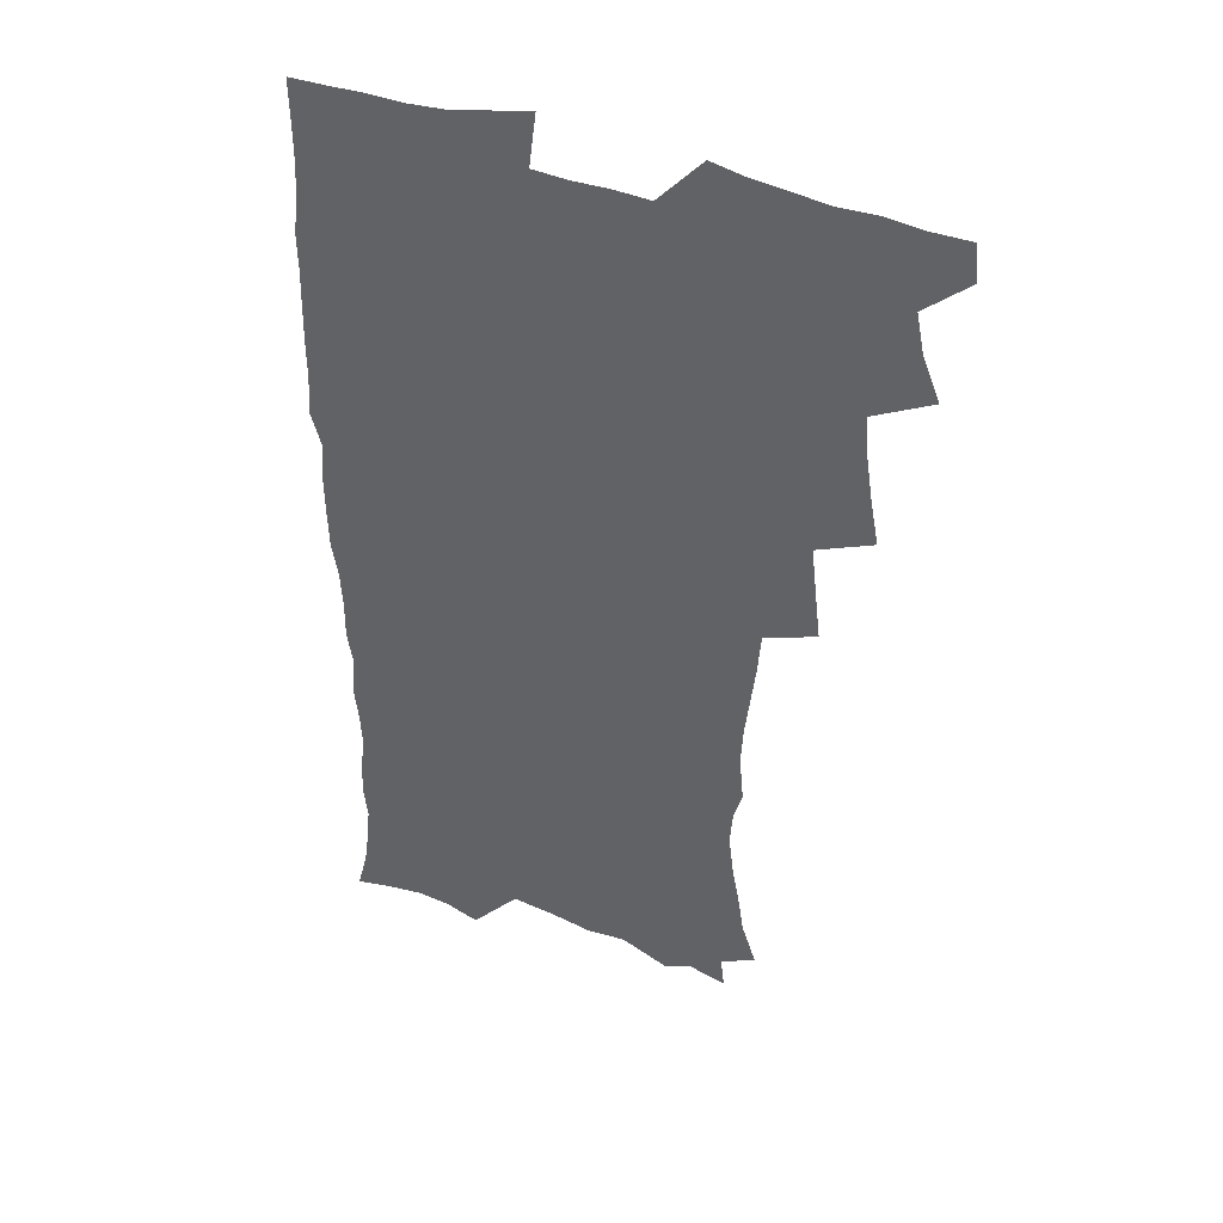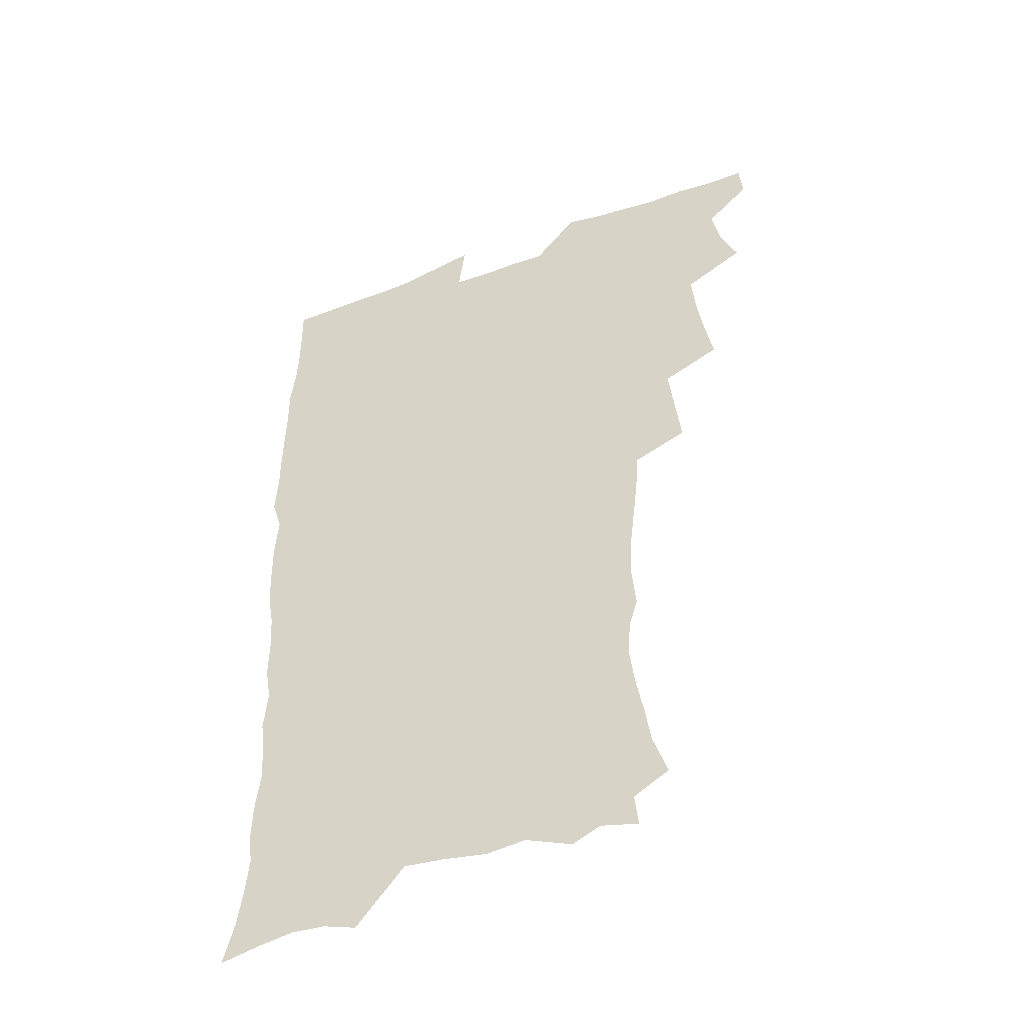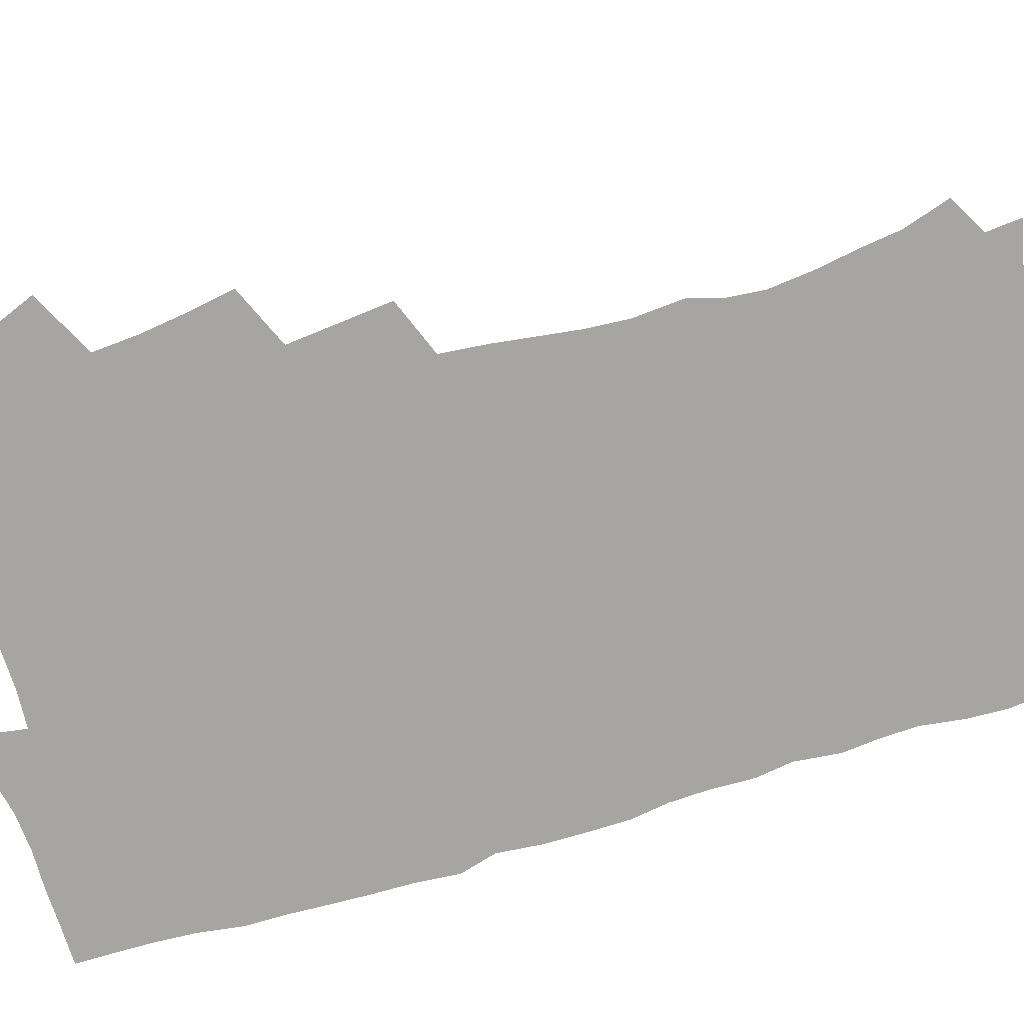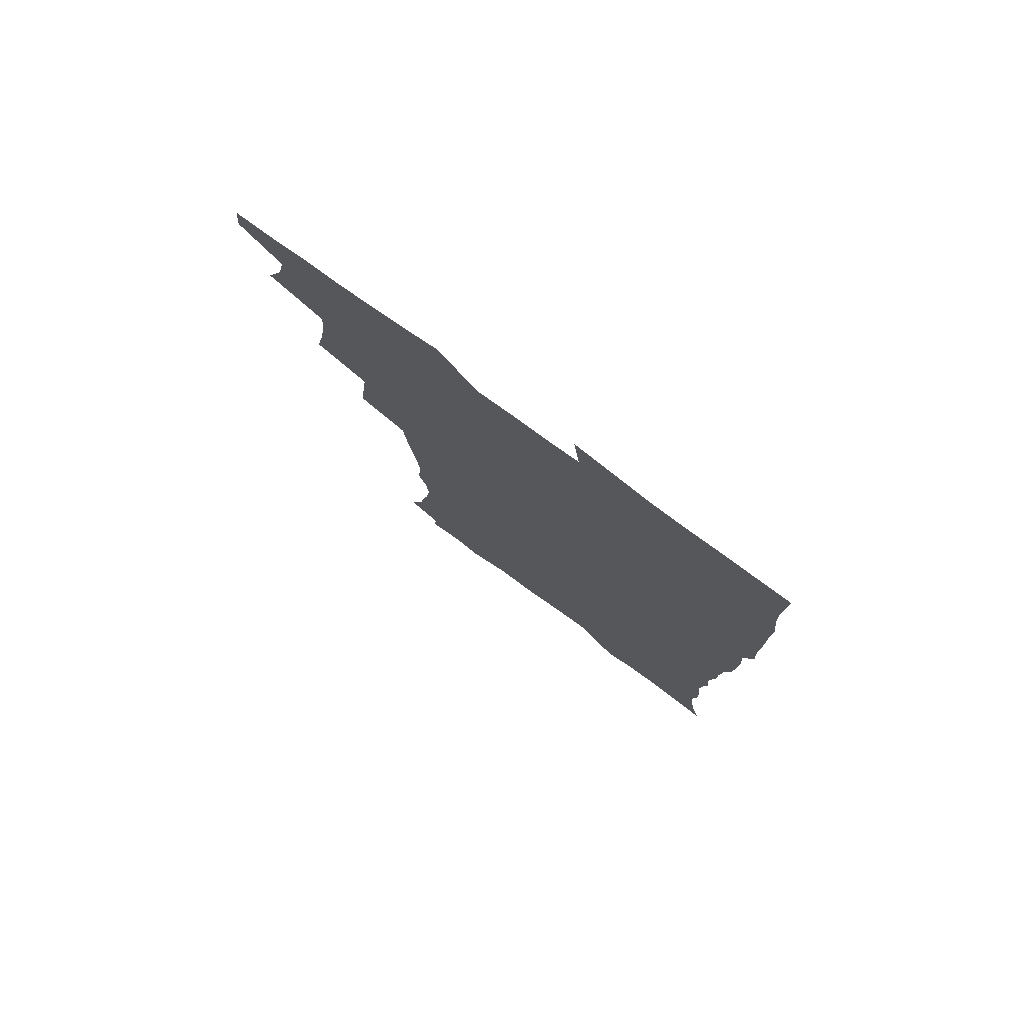
<metadata>
{"format":"obj","ext":"obj","renderer":"f3d","projection":"perspective","resolution":1024,"background":"white","views":[{"elev":42.0,"azim":-155.8,"up":"+Y"},{"elev":-46.7,"azim":-157.4,"up":"+Y"},{"elev":-73.6,"azim":-74.1,"up":"+Z"},{"elev":79.1,"azim":35.9,"up":"+Y"}]}
</metadata>
<code>
v 463.5 554 0
v 464.9 568.8 0
v 471 505.5 0
v 478 522.5 0
v 481.2 538.5 0
v 482.1 553.4 0
v 481 568.6 0
v 487.3 440.3 0
v 490.7 458.3 0
v 493.4 475.9 0
v 494.8 492.8 0
v 498.7 509.5 0
v 498.1 524 0
v 497.9 538.8 0
v 497.5 553.5 0
v 495.7 570.1 0
v 505.6 390.8 0
v 507.9 410.3 0
v 510.1 429.9 0
v 511.3 447.1 0
v 511.5 463 0
v 509 477.4 0
v 513.2 495 0
v 514.6 510.3 0
v 514.1 524.4 0
v 513.3 539.2 0
v 512.3 554.4 0
v 511.4 569.5 0
v 522.7 205.1 0
v 528.5 222.5 0
v 530.7 237.3 0
v 533.8 253.7 0
v 535.9 270.6 0
v 534.9 285 0
v 531.3 297.1 0
v 533.1 316.3 0
v 532.2 332.6 0
v 530.3 348.6 0
v 528.3 364.9 0
v 527 382 0
v 526.2 399.1 0
v 526.7 416.5 0
v 526.6 432.7 0
v 528.2 449.8 0
v 529.4 466.2 0
v 529.1 481.1 0
v 528.4 495.8 0
v 528.6 510.4 0
v 528.7 524.9 0
v 528.7 539.4 0
v 527.1 555.3 0
v 525.8 571.1 0
v 535.6 183.6 0
v 537 196.7 0
v 540.1 211.8 0
v 547.1 232.2 0
v 549.5 248.6 0
v 550.9 264.7 0
v 550 278.5 0
v 550 294.1 0
v 548.1 308.1 0
v 549.4 326.7 0
v 547.2 340.6 0
v 546.3 356.7 0
v 545.5 372.8 0
v 543.7 387.8 0
v 543.3 404.1 0
v 544.9 422 0
v 544.5 437 0
v 543.8 451.7 0
v 544.2 467 0
v 544.8 482.2 0
v 545.1 496.7 0
v 545.2 510.9 0
v 545 525.1 0
v 543.5 540.2 0
v 541.7 556.4 0
v 540 572.5 0
v 550.8 187.2 0
v 556.2 204.4 0
v 560.8 223 0
v 562.6 238.8 0
v 565.1 256.4 0
v 565.4 271.4 0
v 564.7 285.6 0
v 563.9 300.1 0
v 562.9 314.8 0
v 563.5 332.6 0
v 562.4 347.1 0
v 561.7 362.6 0
v 559.9 376.5 0
v 559 391.7 0
v 558.5 407 0
v 559.7 423.9 0
v 559.6 438.8 0
v 559 453.2 0
v 559.8 468.6 0
v 560.1 483.1 0
v 560.3 497.3 0
v 560.7 511.2 0
v 560.6 524.8 0
v 559 539.7 0
v 556.6 556.7 0
v 554 575.3 0
v 562.2 181.9 0
v 573.1 210.7 0
v 576.2 228.6 0
v 577.1 243.7 0
v 578.1 259.7 0
v 577.9 274.1 0
v 577.7 289.1 0
v 576.9 303.3 0
v 576.9 319.8 0
v 576.5 335.3 0
v 576.2 350.9 0
v 575.7 365.8 0
v 575.1 380.6 0
v 574.9 396 0
v 574.6 411 0
v 573.8 425 0
v 573.8 439.8 0
v 573.6 454.3 0
v 574.7 469.8 0
v 574.1 483.5 0
v 574.8 497.9 0
v 575 511.6 0
v 574.4 525.3 0
v 573.4 539.8 0
v 571.9 555.5 0
v 581.2 189.6 0
v 588.2 214.7 0
v 590.8 233.5 0
v 590.7 246.8 0
v 591 262.1 0
v 591 277.3 0
v 590.3 291 0
v 590 306.3 0
v 589.8 321.7 0
v 589.4 336.7 0
v 589.4 353.4 0
v 589.1 366.8 0
v 589.1 383 0
v 588.8 397.7 0
v 588.5 412.2 0
v 588.9 427.5 0
v 587.9 440.9 0
v 588.6 456.2 0
v 588.7 470.3 0
v 588.5 484.1 0
v 588.6 498.1 0
v 588.7 511.8 0
v 588.4 525.8 0
v 587.6 540.6 0
v 586.4 556.1 0
v 597.2 187.7 0
v 602.1 215.1 0
v 603.3 232.4 0
v 603.3 246.6 0
v 603.6 263.1 0
v 603.7 279 0
v 603.4 293.8 0
v 603.3 309.2 0
v 603.1 324.6 0
v 602.6 338.7 0
v 602.4 352 0
v 602.3 368.2 0
v 602.4 383.7 0
v 602.4 398.8 0
v 602.3 412.7 0
v 602.4 428.4 0
v 602 441.9 0
v 602.6 457.1 0
v 602.5 470.7 0
v 602.4 484.3 0
v 602.3 497.8 0
v 602.8 511.9 0
v 602.6 525.9 0
v 602.4 540.1 0
v 601.5 555.6 0
v 614.7 190.4 0
v 616 213.7 0
v 616.4 233.4 0
v 616.4 248.6 0
v 616.3 263.7 0
v 616.3 280.1 0
v 616.1 294 0
v 615.9 309.3 0
v 615.8 324.3 0
v 615.6 339.4 0
v 615.4 353.6 0
v 615.4 369.2 0
v 616 382.4 0
v 615.8 398 0
v 615.9 412.4 0
v 615.8 428.2 0
v 615.9 442.6 0
v 616.1 457 0
v 616.3 470.8 0
v 616.6 484.6 0
v 617.1 498.4 0
v 616.7 512.2 0
v 616.8 525.9 0
v 616.8 539.8 0
v 616.1 556.3 0
v 613.2 578.2 0
v 631.6 191.9 0
v 630 214.9 0
v 629.5 232.5 0
v 629.1 249.4 0
v 629 263.8 0
v 628.8 280.3 0
v 628.7 294.6 0
v 628.6 310 0
v 628.7 324.4 0
v 628.6 340.1 0
v 628.5 354.8 0
v 629 367.2 0
v 629.1 384.3 0
v 629.1 399 0
v 629.5 412.4 0
v 629.4 427.8 0
v 629.6 442.2 0
v 629.5 456.9 0
v 630 470.3 0
v 630.9 483.7 0
v 630.7 498.7 0
v 630.8 512.1 0
v 631.1 525.7 0
v 631 540.2 0
v 631 554.7 0
v 628.8 574.8 0
v 651.3 168.7 0
v 645.8 193.8 0
v 643.9 213.4 0
v 642.6 231.4 0
v 642.2 247.1 0
v 641.4 264.8 0
v 641.2 280 0
v 641.3 294.3 0
v 641.9 307.3 0
v 641.1 326 0
v 641.6 338.9 0
v 641.4 354.5 0
v 642 368.4 0
v 642.4 382.8 0
v 642.3 397.6 0
v 643.5 410.7 0
v 642.9 427.5 0
v 643.5 441.1 0
v 643.6 455.6 0
v 644 469.5 0
v 644.5 483.5 0
v 644.7 498.1 0
v 645.2 511.9 0
v 645.2 525.9 0
v 645.4 540.3 0
v 645.4 554.8 0
v 645.1 571.1 0
v 664.7 173.1 0
v 660.6 192.3 0
v 657.7 211.7 0
v 655.8 229.9 0
v 655.2 245.5 0
v 654.3 262.5 0
v 654.4 277.2 0
v 653.7 293.4 0
v 654.7 306.4 0
v 654.2 323 0
v 654.4 337.9 0
v 654.7 352.5 0
v 655.7 366 0
v 655.7 381.4 0
v 657.5 394.5 0
v 656.7 411.2 0
v 656.8 425.8 0
v 657.5 439.9 0
v 657.9 454.1 0
v 658 468.6 0
v 658.7 482.3 0
v 657.9 498.6 0
v 659.1 511.7 0
v 659.7 525.7 0
v 659.9 540 0
v 660.1 555 0
v 660.4 569.8 0
v 678.4 174 0
v 674.8 191.1 0
v 672.4 208.1 0
v 670.3 225.4 0
v 668.8 242.4 0
v 669.2 256.7 0
v 668 273.4 0
v 667.9 288.6 0
v 668.1 303.4 0
v 667.8 319.3 0
v 670.1 332 0
v 668.7 349.2 0
v 668.8 364.4 0
v 669.9 378.4 0
v 671.4 392.3 0
v 671.2 408.2 0
v 672.5 422.3 0
v 672.1 437.8 0
v 672 452.8 0
v 672.6 467.2 0
v 673 481.8 0
v 672.5 496.8 0
v 674.5 510.6 0
v 673.9 525.7 0
v 674 539.5 0
v 675.1 554.6 0
v 675.4 570 0
v 693.3 171.4 0
v 690.5 186.9 0
v 686.4 205.5 0
v 684.4 221.7 0
v 684.2 236.4 0
v 683 252.4 0
v 682.9 267.4 0
v 683.4 282 0
v 682.6 298.3 0
v 681.8 314.6 0
v 683.4 328.6 0
v 684.4 343.3 0
v 684.1 359.1 0
v 687 372.4 0
v 685.9 389.3 0
v 687.4 403.7 0
v 687.5 419.3 0
v 686.8 435.4 0
v 686.7 450.5 0
v 688.3 464.6 0
v 689 479.5 0
v 690.3 494.2 0
v 689 510.2 0
v 689.7 524.8 0
v 689.9 539.5 0
v 689.8 554.2 0
v 690.5 569.4 0
v 708.6 167.8 0
v 704.2 184.9 0
v 702.1 199.8 0
v 700.7 214.6 0
v 702.2 226.9 0
v 701.9 241.6 0
v 700 258.3 0
v 700.7 272.5 0
v 702.4 286.4 0
v 700.9 303.8 0
v 703.2 317.6 0
v 703 333.9 0
v 703.9 349.4 0
v 706.3 363.6 0
v 706.8 379.6 0
v 707 395.6 0
v 705.7 412.9 0
v 709.8 426.9 0
v 708.7 443.5 0
v 708.8 459.2 0
v 708.4 475 0
v 708 491 0
v 708.2 506.6 0
v 706.1 523.5 0
v 705.4 539.1 0
v 705.4 554.1 0
v 705.6 569 0
v 706 586 0
f 5 6 1
f 1 6 2
f 6 7 2
f 11 12 3
f 3 12 4
f 12 13 4
f 4 13 5
f 13 14 5
f 5 14 6
f 14 15 6
f 6 15 7
f 15 16 7
f 19 20 8
f 8 20 9
f 20 21 9
f 9 21 10
f 21 22 10
f 10 22 11
f 22 23 11
f 11 23 12
f 23 24 12
f 12 24 13
f 24 25 13
f 13 25 14
f 25 26 14
f 14 26 15
f 26 27 15
f 15 27 16
f 27 28 16
f 40 41 17
f 17 41 18
f 41 42 18
f 18 42 19
f 42 43 19
f 19 43 20
f 43 44 20
f 20 44 21
f 44 45 21
f 21 45 22
f 45 46 22
f 22 46 23
f 46 47 23
f 23 47 24
f 47 48 24
f 24 48 25
f 48 49 25
f 25 49 26
f 49 50 26
f 26 50 27
f 50 51 27
f 27 51 28
f 51 52 28
f 54 55 29
f 29 55 30
f 55 56 30
f 30 56 31
f 56 57 31
f 31 57 32
f 57 58 32
f 32 58 33
f 58 59 33
f 33 59 34
f 59 60 34
f 34 60 35
f 60 61 35
f 35 61 36
f 61 62 36
f 36 62 37
f 62 63 37
f 37 63 38
f 63 64 38
f 38 64 39
f 64 65 39
f 39 65 40
f 65 66 40
f 40 66 41
f 66 67 41
f 41 67 42
f 67 68 42
f 42 68 43
f 68 69 43
f 43 69 44
f 69 70 44
f 44 70 45
f 70 71 45
f 45 71 46
f 71 72 46
f 46 72 47
f 72 73 47
f 47 73 48
f 73 74 48
f 48 74 49
f 74 75 49
f 49 75 50
f 75 76 50
f 50 76 51
f 76 77 51
f 51 77 52
f 77 78 52
f 53 79 54
f 79 80 54
f 54 80 55
f 80 81 55
f 55 81 56
f 81 82 56
f 56 82 57
f 82 83 57
f 57 83 58
f 83 84 58
f 58 84 59
f 84 85 59
f 59 85 60
f 85 86 60
f 60 86 61
f 86 87 61
f 61 87 62
f 87 88 62
f 62 88 63
f 88 89 63
f 63 89 64
f 89 90 64
f 64 90 65
f 90 91 65
f 65 91 66
f 91 92 66
f 66 92 67
f 92 93 67
f 67 93 68
f 93 94 68
f 68 94 69
f 94 95 69
f 69 95 70
f 95 96 70
f 70 96 71
f 96 97 71
f 71 97 72
f 97 98 72
f 72 98 73
f 98 99 73
f 73 99 74
f 99 100 74
f 74 100 75
f 100 101 75
f 75 101 76
f 101 102 76
f 76 102 77
f 102 103 77
f 77 103 78
f 103 104 78
f 79 105 80
f 105 106 80
f 80 106 81
f 106 107 81
f 81 107 82
f 107 108 82
f 82 108 83
f 108 109 83
f 83 109 84
f 109 110 84
f 84 110 85
f 110 111 85
f 85 111 86
f 111 112 86
f 86 112 87
f 112 113 87
f 87 113 88
f 113 114 88
f 88 114 89
f 114 115 89
f 89 115 90
f 115 116 90
f 90 116 91
f 116 117 91
f 91 117 92
f 117 118 92
f 92 118 93
f 118 119 93
f 93 119 94
f 119 120 94
f 94 120 95
f 120 121 95
f 95 121 96
f 121 122 96
f 96 122 97
f 122 123 97
f 97 123 98
f 123 124 98
f 98 124 99
f 124 125 99
f 99 125 100
f 125 126 100
f 100 126 101
f 126 127 101
f 101 127 102
f 127 128 102
f 102 128 103
f 128 129 103
f 103 129 104
f 105 130 106
f 130 131 106
f 106 131 107
f 131 132 107
f 107 132 108
f 132 133 108
f 108 133 109
f 133 134 109
f 109 134 110
f 134 135 110
f 110 135 111
f 135 136 111
f 111 136 112
f 136 137 112
f 112 137 113
f 137 138 113
f 113 138 114
f 138 139 114
f 114 139 115
f 139 140 115
f 115 140 116
f 140 141 116
f 116 141 117
f 141 142 117
f 117 142 118
f 142 143 118
f 118 143 119
f 143 144 119
f 119 144 120
f 144 145 120
f 120 145 121
f 145 146 121
f 121 146 122
f 146 147 122
f 122 147 123
f 147 148 123
f 123 148 124
f 148 149 124
f 124 149 125
f 149 150 125
f 125 150 126
f 150 151 126
f 126 151 127
f 151 152 127
f 127 152 128
f 152 153 128
f 128 153 129
f 153 154 129
f 130 155 131
f 155 156 131
f 131 156 132
f 156 157 132
f 132 157 133
f 157 158 133
f 133 158 134
f 158 159 134
f 134 159 135
f 159 160 135
f 135 160 136
f 160 161 136
f 136 161 137
f 161 162 137
f 137 162 138
f 162 163 138
f 138 163 139
f 163 164 139
f 139 164 140
f 164 165 140
f 140 165 141
f 165 166 141
f 141 166 142
f 166 167 142
f 142 167 143
f 167 168 143
f 143 168 144
f 168 169 144
f 144 169 145
f 169 170 145
f 145 170 146
f 170 171 146
f 146 171 147
f 171 172 147
f 147 172 148
f 172 173 148
f 148 173 149
f 173 174 149
f 149 174 150
f 174 175 150
f 150 175 151
f 175 176 151
f 151 176 152
f 176 177 152
f 152 177 153
f 177 178 153
f 153 178 154
f 178 179 154
f 155 180 156
f 180 181 156
f 156 181 157
f 181 182 157
f 157 182 158
f 182 183 158
f 158 183 159
f 183 184 159
f 159 184 160
f 184 185 160
f 160 185 161
f 185 186 161
f 161 186 162
f 186 187 162
f 162 187 163
f 187 188 163
f 163 188 164
f 188 189 164
f 164 189 165
f 189 190 165
f 165 190 166
f 190 191 166
f 166 191 167
f 191 192 167
f 167 192 168
f 192 193 168
f 168 193 169
f 193 194 169
f 169 194 170
f 194 195 170
f 170 195 171
f 195 196 171
f 171 196 172
f 196 197 172
f 172 197 173
f 197 198 173
f 173 198 174
f 198 199 174
f 174 199 175
f 199 200 175
f 175 200 176
f 200 201 176
f 176 201 177
f 201 202 177
f 177 202 178
f 202 203 178
f 178 203 179
f 203 204 179
f 180 206 181
f 206 207 181
f 181 207 182
f 207 208 182
f 182 208 183
f 208 209 183
f 183 209 184
f 209 210 184
f 184 210 185
f 210 211 185
f 185 211 186
f 211 212 186
f 186 212 187
f 212 213 187
f 187 213 188
f 213 214 188
f 188 214 189
f 214 215 189
f 189 215 190
f 215 216 190
f 190 216 191
f 216 217 191
f 191 217 192
f 217 218 192
f 192 218 193
f 218 219 193
f 193 219 194
f 219 220 194
f 194 220 195
f 220 221 195
f 195 221 196
f 221 222 196
f 196 222 197
f 222 223 197
f 197 223 198
f 223 224 198
f 198 224 199
f 224 225 199
f 199 225 200
f 225 226 200
f 200 226 201
f 226 227 201
f 201 227 202
f 227 228 202
f 202 228 203
f 228 229 203
f 203 229 204
f 229 230 204
f 204 230 205
f 230 231 205
f 232 233 206
f 206 233 207
f 233 234 207
f 207 234 208
f 234 235 208
f 208 235 209
f 235 236 209
f 209 236 210
f 236 237 210
f 210 237 211
f 237 238 211
f 211 238 212
f 238 239 212
f 212 239 213
f 239 240 213
f 213 240 214
f 240 241 214
f 214 241 215
f 241 242 215
f 215 242 216
f 242 243 216
f 216 243 217
f 243 244 217
f 217 244 218
f 244 245 218
f 218 245 219
f 245 246 219
f 219 246 220
f 246 247 220
f 220 247 221
f 247 248 221
f 221 248 222
f 248 249 222
f 222 249 223
f 249 250 223
f 223 250 224
f 250 251 224
f 224 251 225
f 251 252 225
f 225 252 226
f 252 253 226
f 226 253 227
f 253 254 227
f 227 254 228
f 254 255 228
f 228 255 229
f 255 256 229
f 229 256 230
f 256 257 230
f 230 257 231
f 257 258 231
f 232 259 233
f 259 260 233
f 233 260 234
f 260 261 234
f 234 261 235
f 261 262 235
f 235 262 236
f 262 263 236
f 236 263 237
f 263 264 237
f 237 264 238
f 264 265 238
f 238 265 239
f 265 266 239
f 239 266 240
f 266 267 240
f 240 267 241
f 267 268 241
f 241 268 242
f 268 269 242
f 242 269 243
f 269 270 243
f 243 270 244
f 270 271 244
f 244 271 245
f 271 272 245
f 245 272 246
f 272 273 246
f 246 273 247
f 273 274 247
f 247 274 248
f 274 275 248
f 248 275 249
f 275 276 249
f 249 276 250
f 276 277 250
f 250 277 251
f 277 278 251
f 251 278 252
f 278 279 252
f 252 279 253
f 279 280 253
f 253 280 254
f 280 281 254
f 254 281 255
f 281 282 255
f 255 282 256
f 282 283 256
f 256 283 257
f 283 284 257
f 257 284 258
f 284 285 258
f 259 286 260
f 286 287 260
f 260 287 261
f 287 288 261
f 261 288 262
f 288 289 262
f 262 289 263
f 289 290 263
f 263 290 264
f 290 291 264
f 264 291 265
f 291 292 265
f 265 292 266
f 292 293 266
f 266 293 267
f 293 294 267
f 267 294 268
f 294 295 268
f 268 295 269
f 295 296 269
f 269 296 270
f 296 297 270
f 270 297 271
f 297 298 271
f 271 298 272
f 298 299 272
f 272 299 273
f 299 300 273
f 273 300 274
f 300 301 274
f 274 301 275
f 301 302 275
f 275 302 276
f 302 303 276
f 276 303 277
f 303 304 277
f 277 304 278
f 304 305 278
f 278 305 279
f 305 306 279
f 279 306 280
f 306 307 280
f 280 307 281
f 307 308 281
f 281 308 282
f 308 309 282
f 282 309 283
f 309 310 283
f 283 310 284
f 310 311 284
f 284 311 285
f 311 312 285
f 286 313 287
f 313 314 287
f 287 314 288
f 314 315 288
f 288 315 289
f 315 316 289
f 289 316 290
f 316 317 290
f 290 317 291
f 317 318 291
f 291 318 292
f 318 319 292
f 292 319 293
f 319 320 293
f 293 320 294
f 320 321 294
f 294 321 295
f 321 322 295
f 295 322 296
f 322 323 296
f 296 323 297
f 323 324 297
f 297 324 298
f 324 325 298
f 298 325 299
f 325 326 299
f 299 326 300
f 326 327 300
f 300 327 301
f 327 328 301
f 301 328 302
f 328 329 302
f 302 329 303
f 329 330 303
f 303 330 304
f 330 331 304
f 304 331 305
f 331 332 305
f 305 332 306
f 332 333 306
f 306 333 307
f 333 334 307
f 307 334 308
f 334 335 308
f 308 335 309
f 335 336 309
f 309 336 310
f 336 337 310
f 310 337 311
f 337 338 311
f 311 338 312
f 338 339 312
f 313 340 314
f 340 341 314
f 314 341 315
f 341 342 315
f 315 342 316
f 342 343 316
f 316 343 317
f 343 344 317
f 317 344 318
f 344 345 318
f 318 345 319
f 345 346 319
f 319 346 320
f 346 347 320
f 320 347 321
f 347 348 321
f 321 348 322
f 348 349 322
f 322 349 323
f 349 350 323
f 323 350 324
f 350 351 324
f 324 351 325
f 351 352 325
f 325 352 326
f 352 353 326
f 326 353 327
f 353 354 327
f 327 354 328
f 354 355 328
f 328 355 329
f 355 356 329
f 329 356 330
f 356 357 330
f 330 357 331
f 357 358 331
f 331 358 332
f 358 359 332
f 332 359 333
f 359 360 333
f 333 360 334
f 360 361 334
f 334 361 335
f 361 362 335
f 335 362 336
f 362 363 336
f 336 363 337
f 363 364 337
f 337 364 338
f 364 365 338
f 338 365 339
f 365 366 339

</code>
